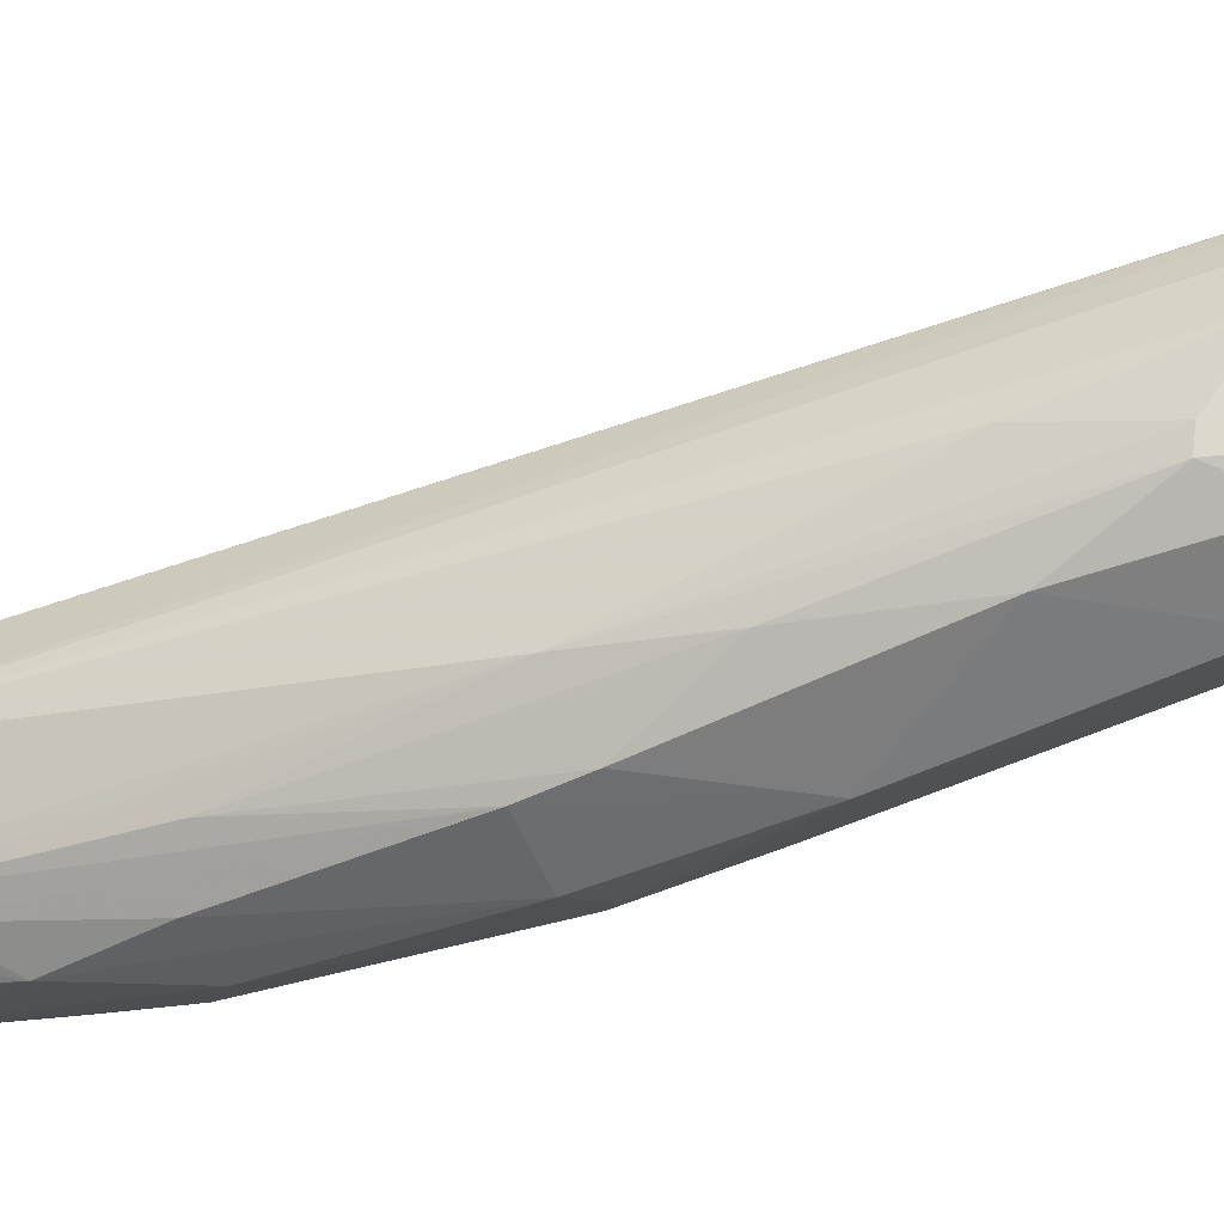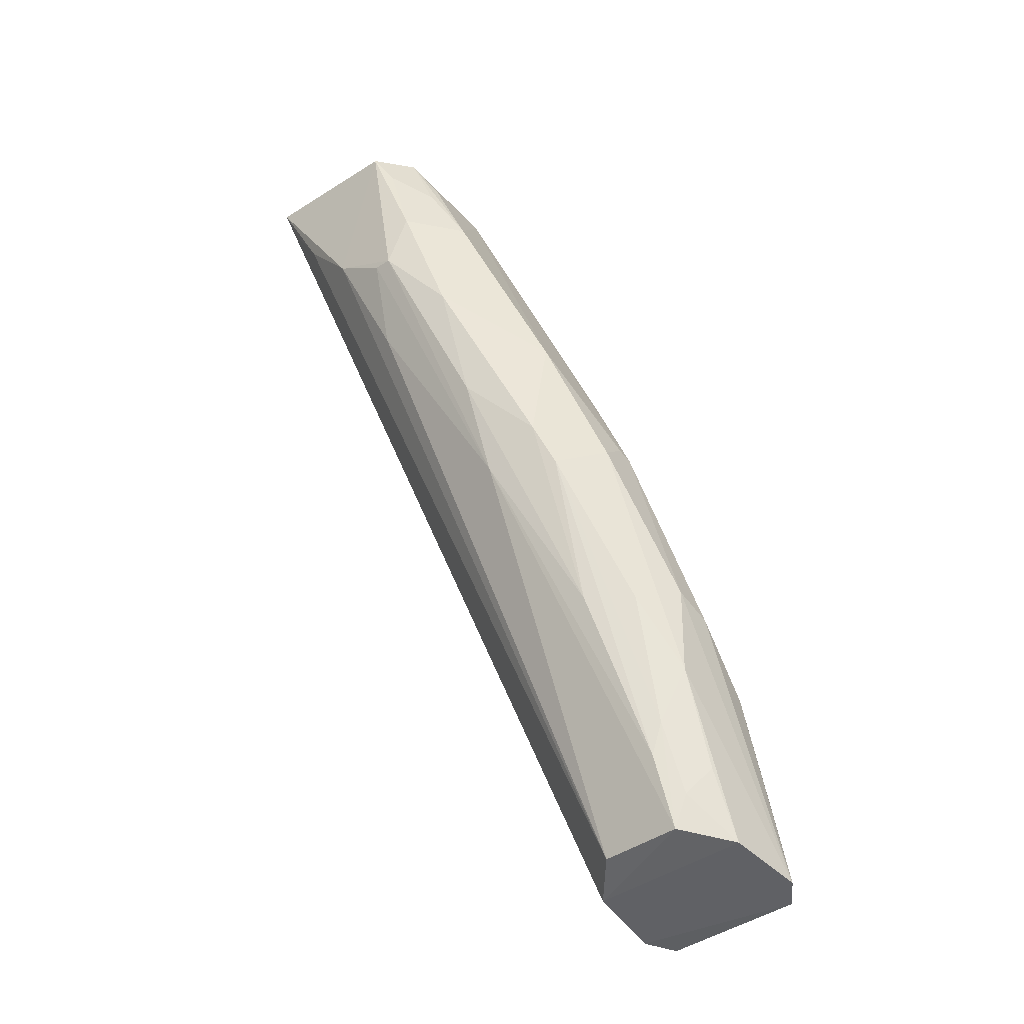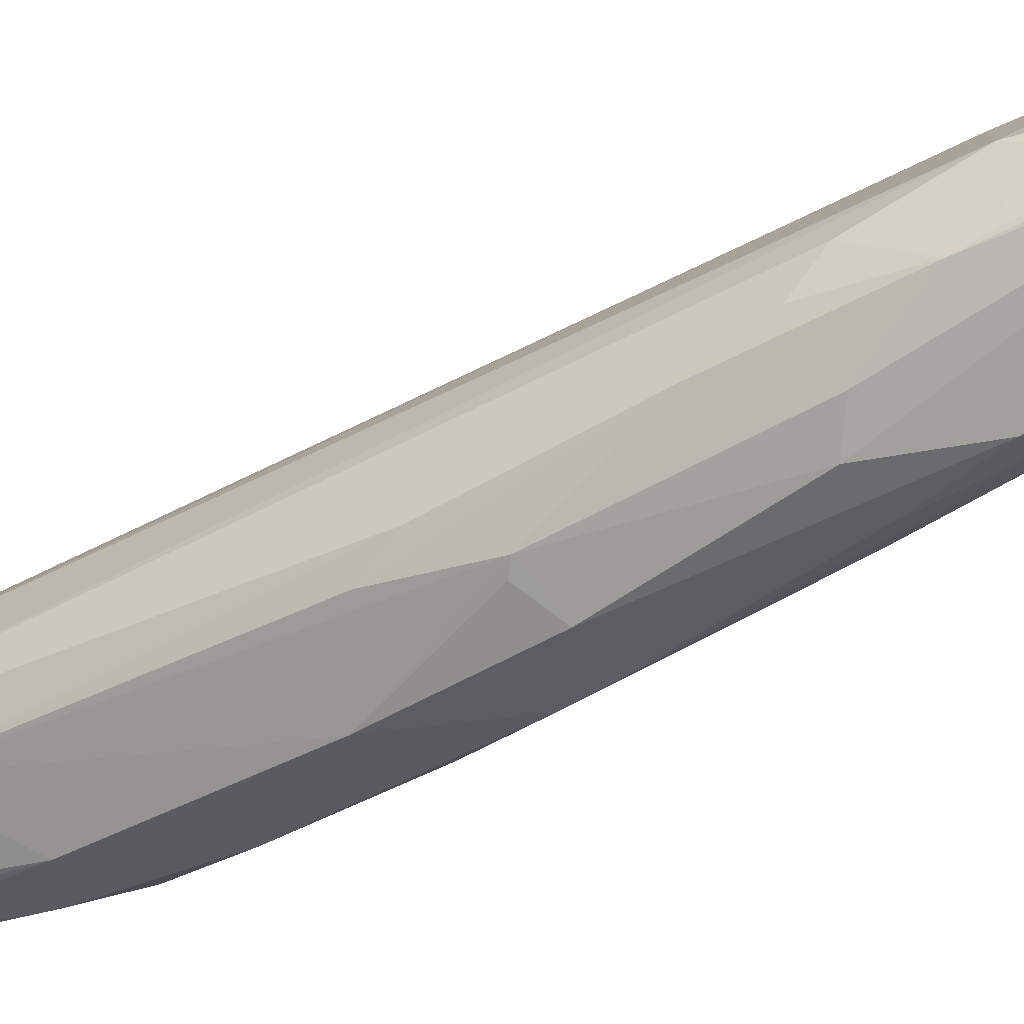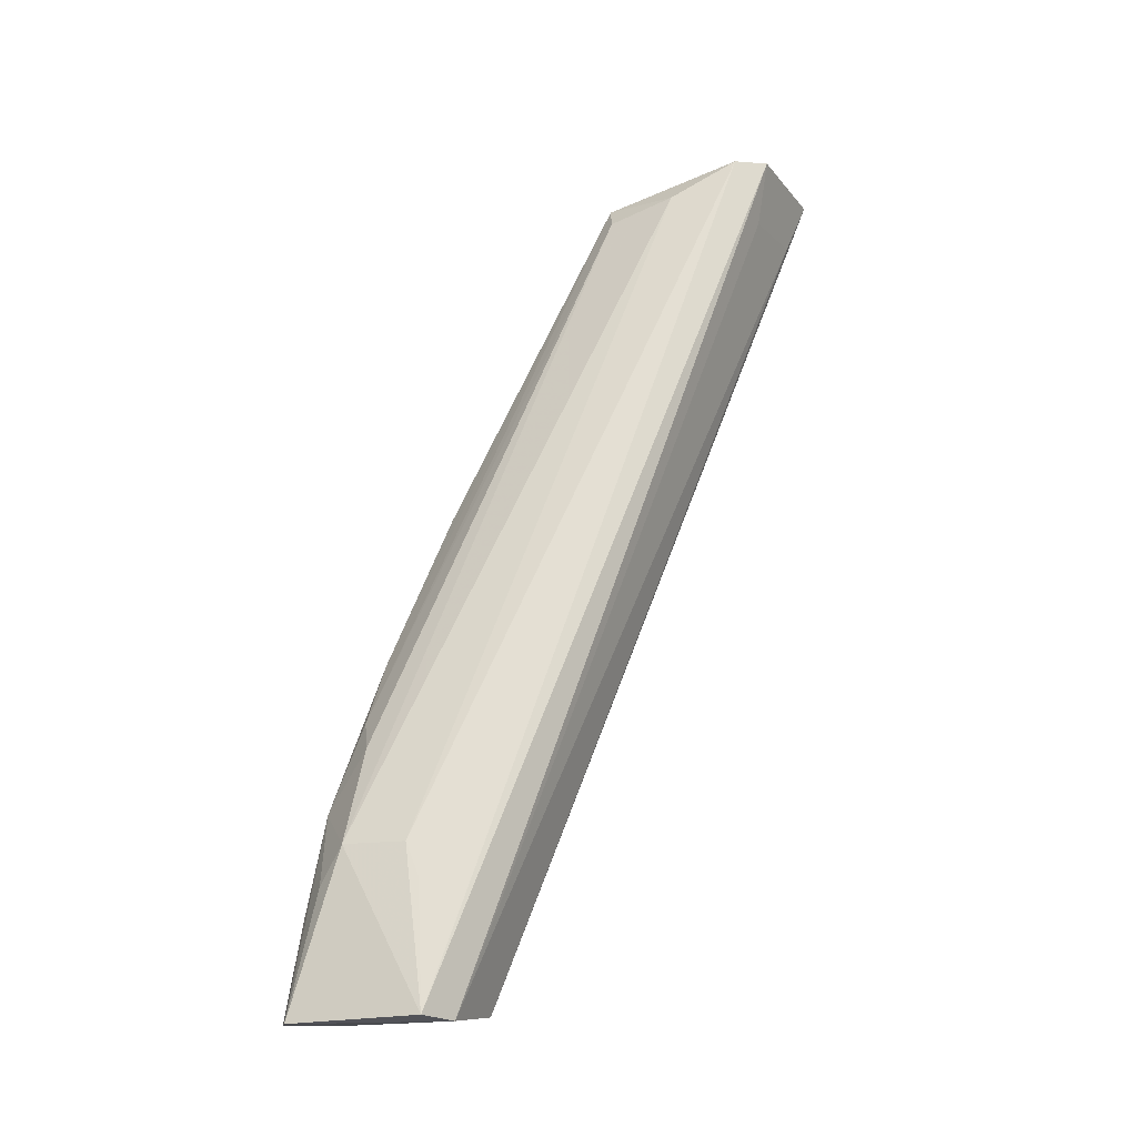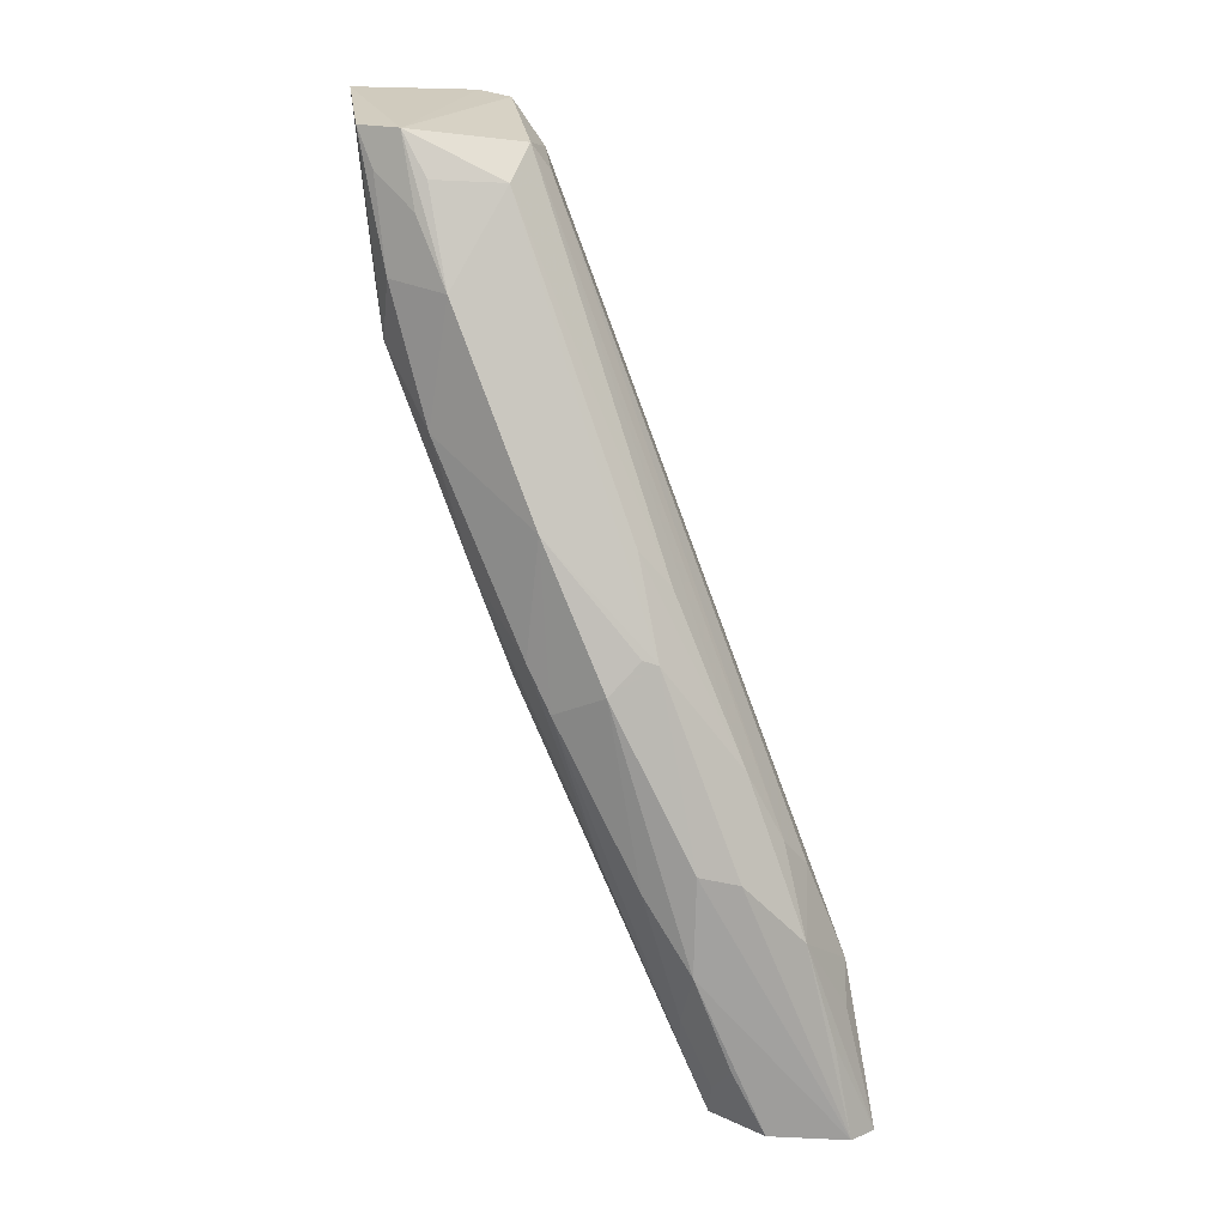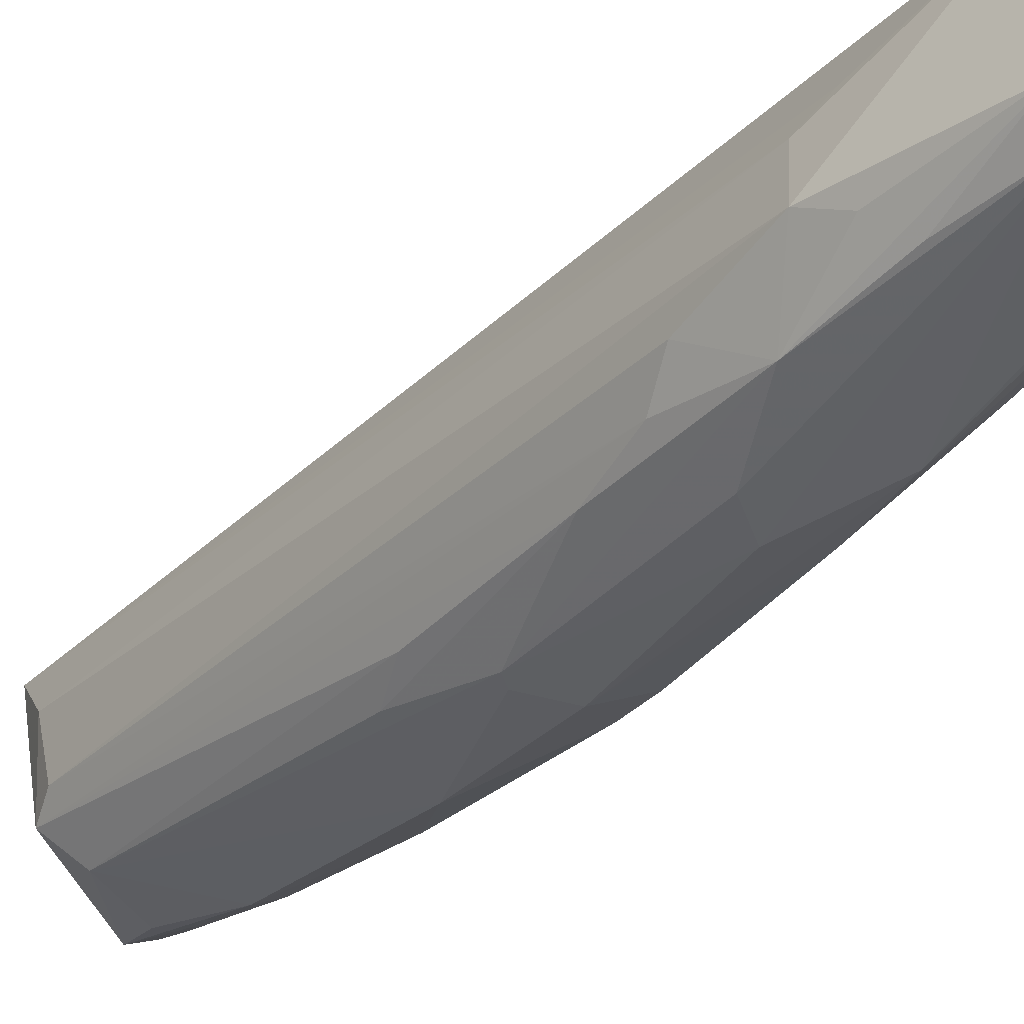
<metadata>
{"format":"obj","ext":"obj","renderer":"f3d","projection":"perspective","resolution":1024,"background":"white","views":[{"elev":-15.7,"azim":87.4,"up":"+Z"},{"elev":-43.5,"azim":128.4,"up":"+Y"},{"elev":-75.4,"azim":-79.9,"up":"+Z"},{"elev":-19.0,"azim":-65.1,"up":"+Y"},{"elev":17.5,"azim":170.0,"up":"+Y"},{"elev":-47.8,"azim":-55.7,"up":"+Z"}]}
</metadata>
<code>
o ./meshes/vascular_part0-export025
v 0.006355 0.01553 0.2937
v 0.006205 0.01324 0.2923
v 0.004678 0.01461 0.2908
v 0.002237 0.006312 0.2885
v 0.000818 0.002639 0.2907
v 0.00574 0.01165 0.2905
v 0.002461 0.002927 0.2902
v 0.004311 0.0154 0.2933
v 0.004565 0.01062 0.2894
v 0.006435 0.01525 0.2915
v 0.006189 0.01422 0.2931
v 0.001834 0.002798 0.2907
v 0.004768 0.008529 0.2904
v 0.000763 0.0027 0.2884
v 0.004688 0.01547 0.2937
v 0.003185 0.009052 0.2889
v 0.006197 0.01267 0.2913
v 0.004351 0.01503 0.2913
v 0.005657 0.01466 0.2908
v 0.005498 0.01336 0.2904
v 0.006233 0.01513 0.2936
v 0.005965 0.01469 0.2935
v 0.005703 0.01147 0.2917
v 0.003423 0.006134 0.2888
v 0.0006908 0.00488 0.2892
v 0.001861 0.002805 0.2885
v 0.0003374 0.002671 0.2905
v 0.005936 0.01525 0.2911
v 0.003836 0.008692 0.2889
v 0.006159 0.01348 0.291
v 0.005254 0.009906 0.2904
v 0.002931 0.009878 0.2894
v 0.004785 0.01456 0.2935
v 0.006185 0.0127 0.2916
v 0.00249 0.002919 0.289
v 0.004008 0.01486 0.2924
v 0.001379 0.005434 0.2885
v 0.002827 0.005097 0.2885
v 0.0007566 0.004856 0.29
v 0.0003836 0.002663 0.2886
v 0.005818 0.01428 0.2908
v 0.003392 0.009122 0.289
v 0.002798 0.006462 0.2885
v 0.004715 0.008959 0.2896
v 0.003369 0.01037 0.2894
v 0.001225 0.006231 0.2892
v 0.002079 0.007599 0.2889
v 0.002319 0.003743 0.2885
v 0.002903 0.004334 0.2889
v 0.000698 0.004394 0.2903
v 0.0009891 0.004014 0.2885
v 0.0007567 0.004381 0.2888
v 0.006265 0.01474 0.2913
v 0.004447 0.008341 0.2894
v 0.003793 0.006207 0.2894
v 0.004079 0.01467 0.2914
v 0.001598 0.006673 0.2889
v 0.002499 0.003377 0.2888
v 0.002874 0.003886 0.2891
f 10 1 2
f 11 7 2
f 11 2 1
f 16 3 9
f 17 10 2
f 20 6 9
f 20 9 3
f 20 3 19
f 21 11 1
f 21 7 11
f 21 12 7
f 21 1 12
f 22 12 1
f 22 5 12
f 22 1 15
f 23 2 7
f 23 7 13
f 26 12 5
f 26 5 14
f 27 15 8
f 27 5 15
f 28 8 15
f 28 18 8
f 28 20 19
f 28 19 3
f 28 3 18
f 28 15 1
f 28 1 10
f 30 17 6
f 30 10 17
f 30 6 20
f 31 17 13
f 31 6 17
f 32 18 3
f 33 22 15
f 33 15 5
f 33 5 22
f 34 17 2
f 34 2 23
f 34 23 13
f 34 13 17
f 35 13 7
f 35 7 12
f 35 12 26
f 36 8 18
f 37 4 14
f 37 16 4
f 38 26 14
f 38 29 24
f 39 25 27
f 39 36 25
f 39 8 36
f 40 27 25
f 40 14 5
f 40 5 27
f 41 20 28
f 41 30 20
f 42 29 16
f 42 16 9
f 42 9 29
f 43 4 16
f 43 16 29
f 43 29 38
f 43 38 14
f 43 14 4
f 44 9 6
f 44 6 31
f 45 32 3
f 45 3 16
f 46 37 25
f 47 16 37
f 47 45 16
f 47 32 45
f 47 18 32
f 48 26 38
f 49 38 24
f 50 39 27
f 50 27 8
f 50 8 39
f 51 40 37
f 51 37 14
f 51 14 40
f 52 40 25
f 52 25 37
f 52 37 40
f 53 10 30
f 53 30 41
f 53 41 28
f 53 28 10
f 54 24 29
f 54 29 9
f 54 9 44
f 54 49 24
f 55 44 31
f 55 31 13
f 55 54 44
f 56 36 18
f 56 46 25
f 56 25 36
f 57 47 37
f 57 37 46
f 57 18 47
f 57 56 18
f 57 46 56
f 58 35 26
f 58 26 48
f 58 49 35
f 58 48 38
f 58 38 49
f 59 55 13
f 59 13 35
f 59 35 49
f 59 49 54
f 59 54 55

</code>
